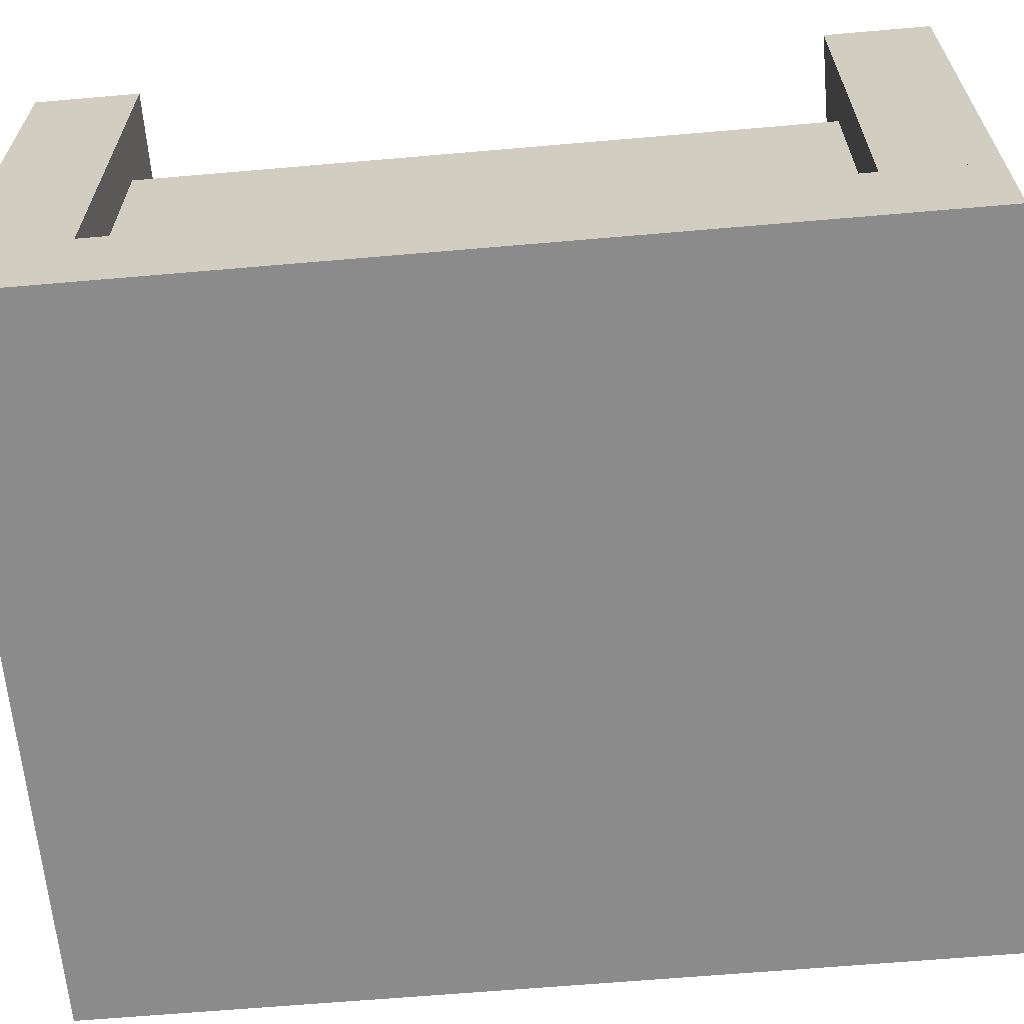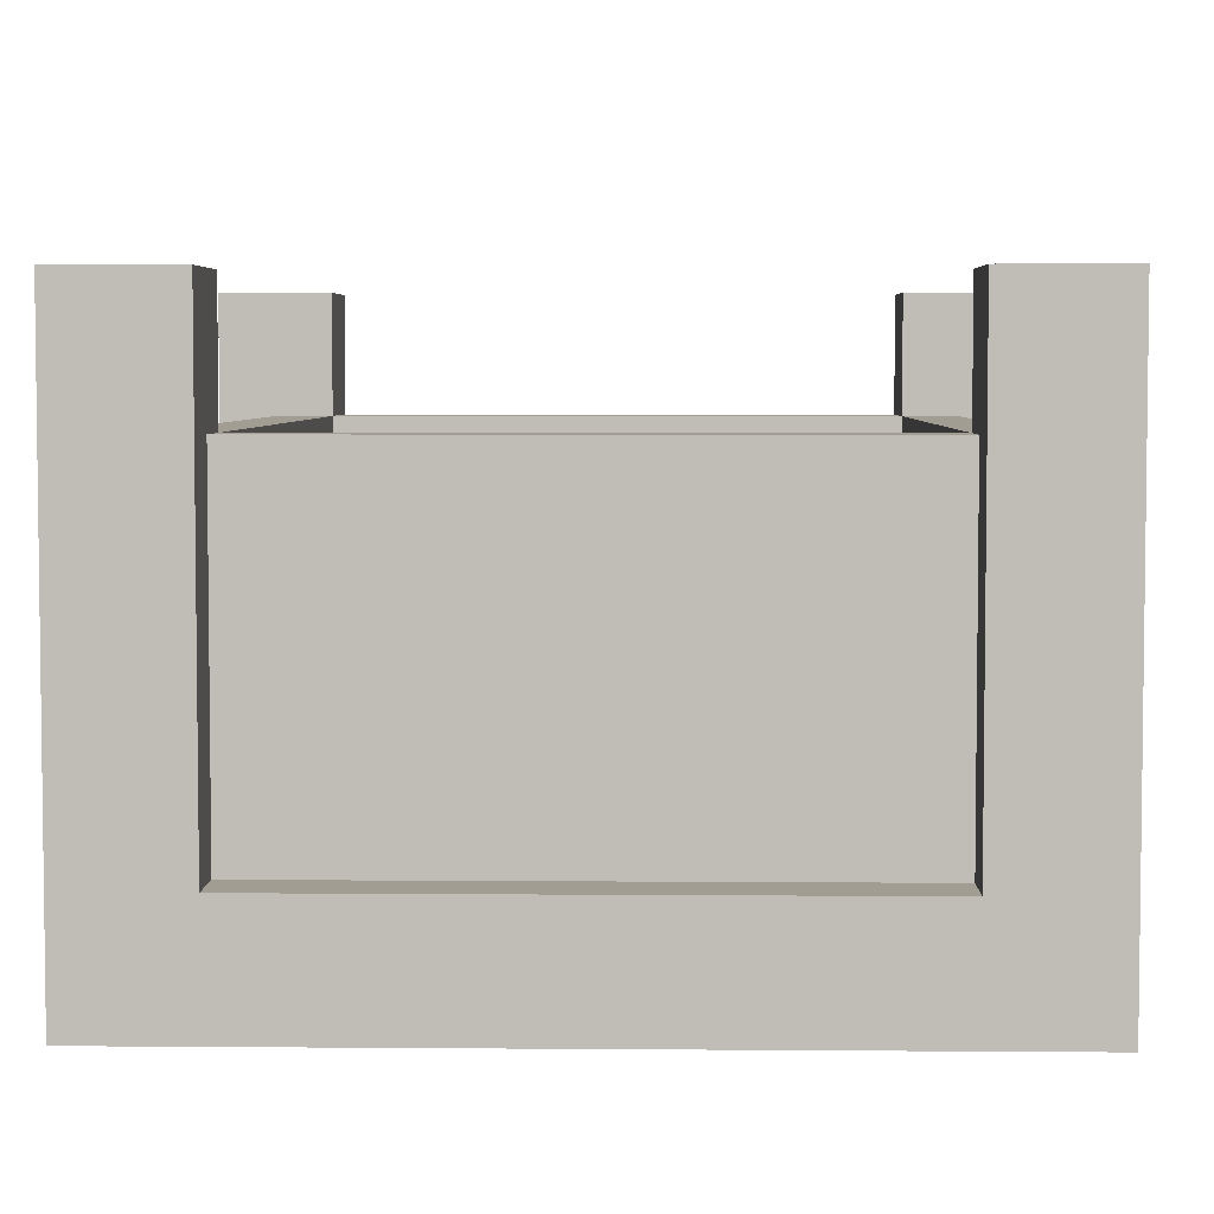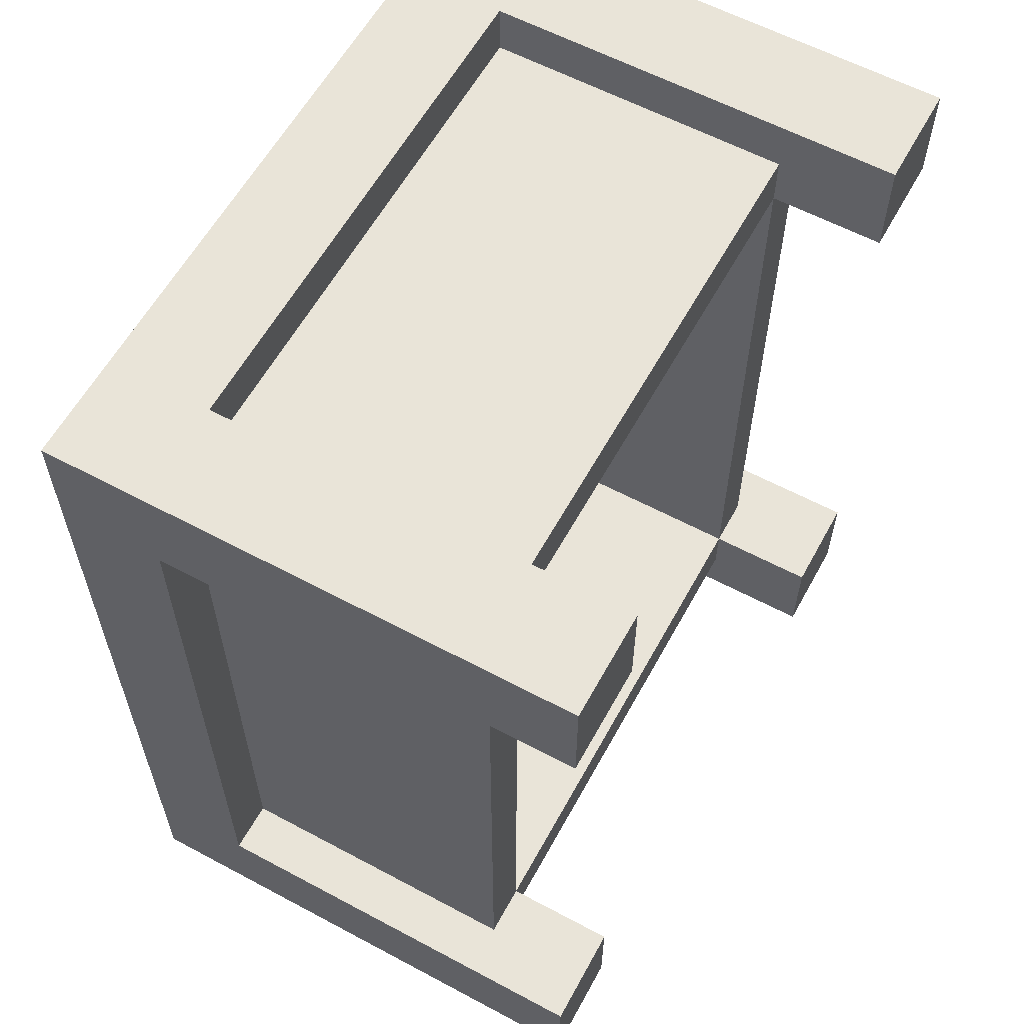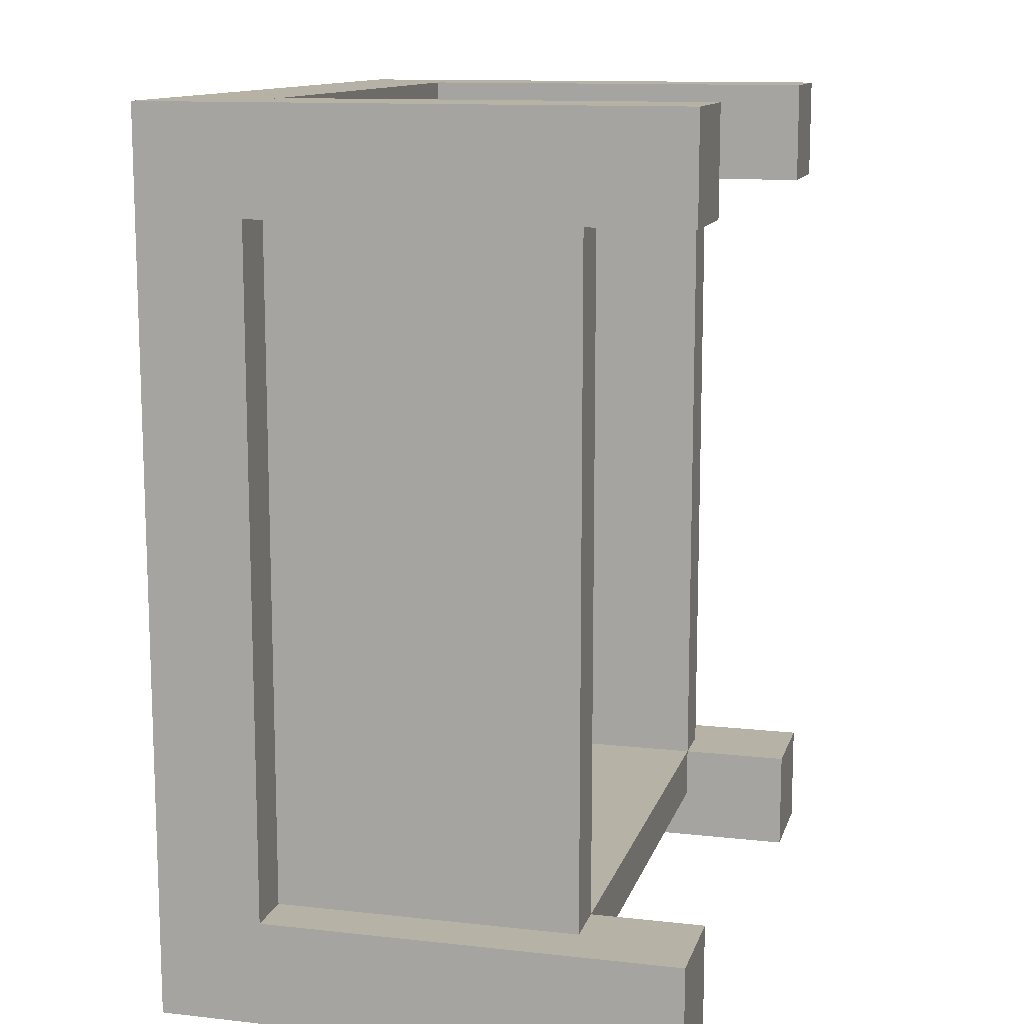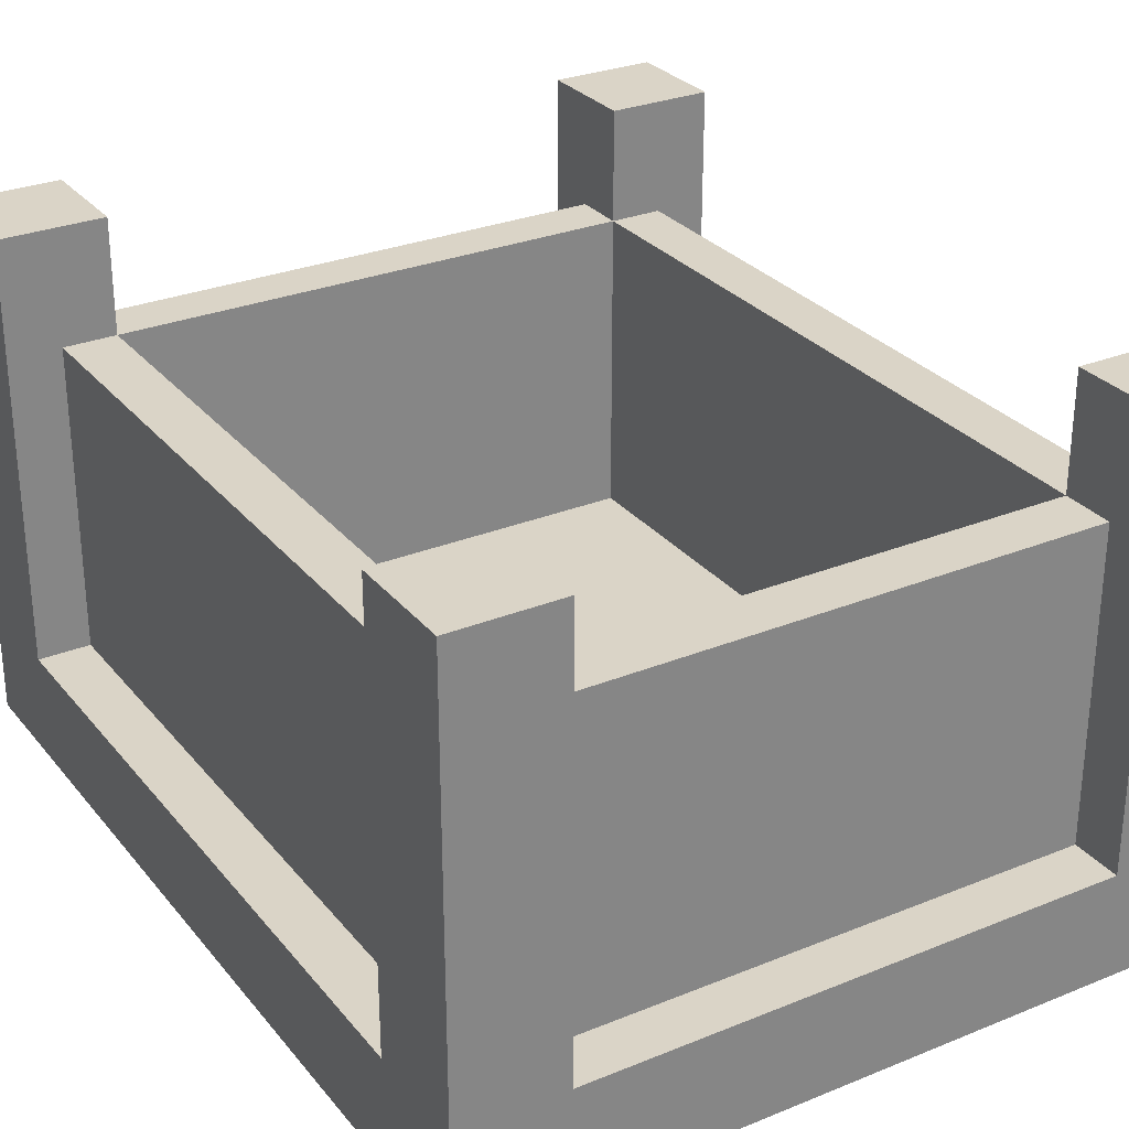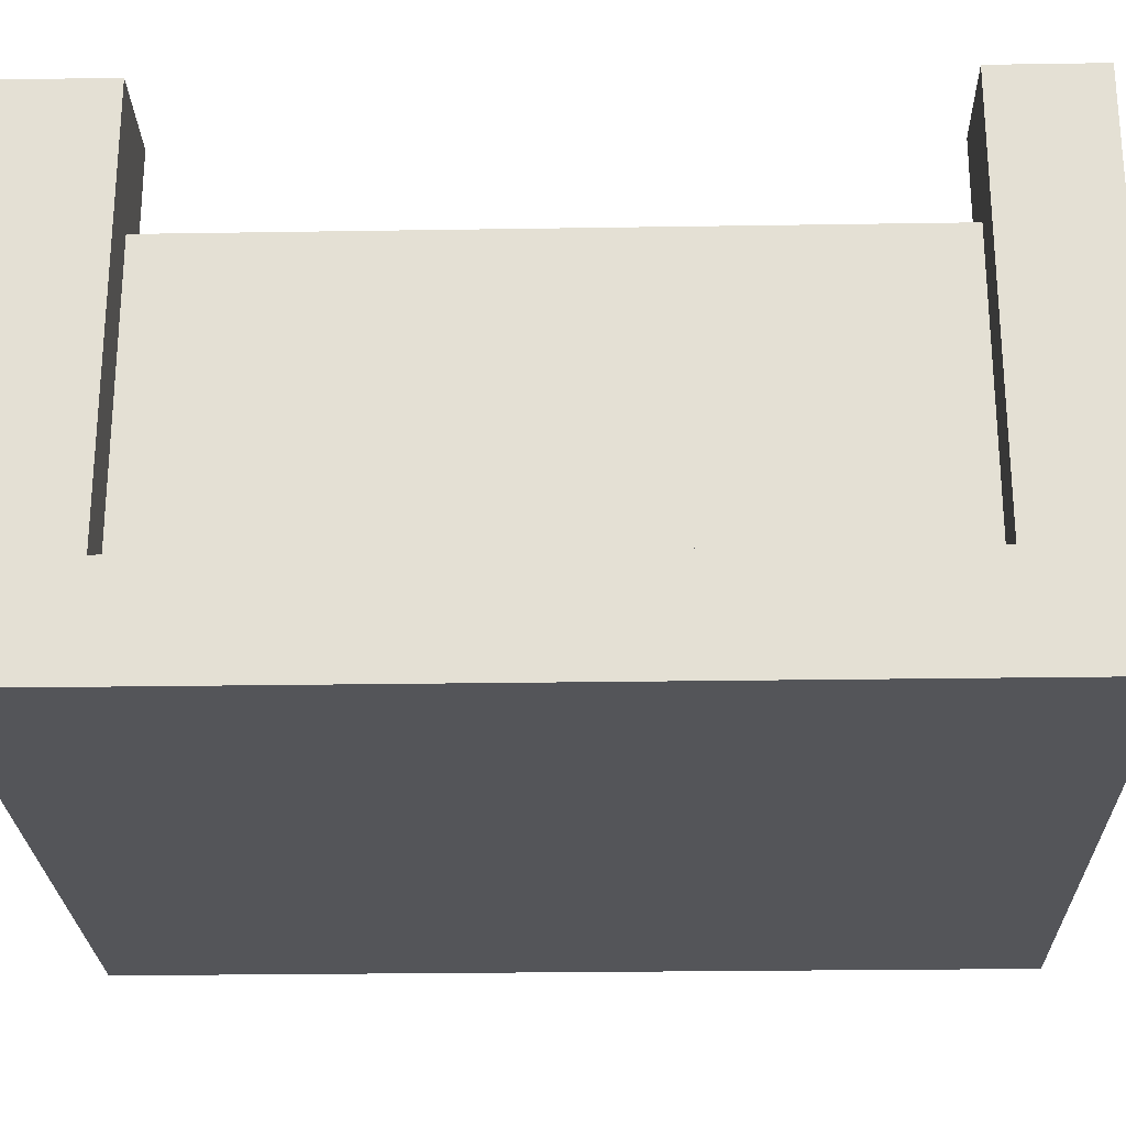
<metadata>
{"format":"obj","ext":"obj","renderer":"f3d","projection":"perspective","resolution":1024,"background":"white","views":[{"elev":-63.8,"azim":-85.0,"up":"+Y"},{"elev":4.6,"azim":-178.5,"up":"+Y"},{"elev":60.0,"azim":118.7,"up":"+Z"},{"elev":12.3,"azim":104.7,"up":"+Z"},{"elev":28.9,"azim":148.8,"up":"+Y"},{"elev":-24.6,"azim":-88.5,"up":"+Y"}]}
</metadata>
<code>
g crate
v 0.385 0.6037 -0.5005 1 1 1
v -0.385 0.6037 -0.5005 1 1 1
v 0.385 0.6037 -0.5775 1 1 1
v -0.385 0.6037 -0.5775 1 1 1
v 0.385 0.154 -0.5005 1 1 1
v -0.385 0.154 -0.5005 1 1 1
v 0.385 0.154 -0.5775 1 1 1
v -0.385 0.154 -0.5775 1 1 1
v -0.385 0.6037 -0.5005 1 1 1
v -0.385 0.6037 0.5005 1 1 1
v -0.462 0.6037 -0.5005 1 1 1
v -0.462 0.6037 0.5005 1 1 1
v -0.385 0.154 -0.5005 1 1 1
v -0.385 0.154 0.5005 1 1 1
v -0.462 0.154 -0.5005 1 1 1
v -0.462 0.154 0.5005 1 1 1
v 0.385 0.6037 0.5775 1 1 1
v -0.385 0.6037 0.5775 1 1 1
v 0.385 0.6037 0.5005 1 1 1
v -0.385 0.6037 0.5005 1 1 1
v 0.385 0.154 0.5775 1 1 1
v -0.385 0.154 0.5775 1 1 1
v 0.385 0.154 0.5005 1 1 1
v -0.385 0.154 0.5005 1 1 1
v 0.462 0.6037 -0.5005 1 1 1
v 0.462 0.6037 0.5005 1 1 1
v 0.385 0.6037 -0.5005 1 1 1
v 0.385 0.6037 0.5005 1 1 1
v 0.462 0.154 -0.5005 1 1 1
v 0.462 0.154 0.5005 1 1 1
v 0.385 0.154 -0.5005 1 1 1
v 0.385 0.154 0.5005 1 1 1
v 0.539 0 0.6545 1 1 1
v 0.539 0 -0.6545 1 1 1
v -0.539 0 0.6545 1 1 1
v -0.539 0 -0.6545 1 1 1
v 0.539 0.154 -0.6545 1 1 1
v 0.539 0.154 0.6545 1 1 1
v -0.539 0.154 -0.6545 1 1 1
v -0.539 0.154 0.6545 1 1 1
v 0.539 0.77 -0.6545 1 1 1
v 0.539 0.77 -0.5005 1 1 1
v 0.385 0.77 -0.6545 1 1 1
v 0.385 0.77 -0.5005 1 1 1
v 0.539 0.154 -0.6545 1 1 1
v 0.539 0.154 -0.5005 1 1 1
v 0.385 0.154 -0.5005 1 1 1
v 0.385 0.154 -0.6545 1 1 1
v 0.539 0.77 0.5005 1 1 1
v 0.539 0.77 0.6545 1 1 1
v 0.385 0.77 0.5005 1 1 1
v 0.385 0.77 0.6545 1 1 1
v 0.539 0.154 0.5005 1 1 1
v 0.539 0.154 0.6545 1 1 1
v 0.385 0.154 0.6545 1 1 1
v 0.385 0.154 0.5005 1 1 1
v -0.385 0.77 0.5005 1 1 1
v -0.385 0.77 0.6545 1 1 1
v -0.539 0.77 0.5005 1 1 1
v -0.539 0.77 0.6545 1 1 1
v -0.385 0.154 0.5005 1 1 1
v -0.385 0.154 0.6545 1 1 1
v -0.539 0.154 0.6545 1 1 1
v -0.539 0.154 0.5005 1 1 1
v -0.385 0.77 -0.6545 1 1 1
v -0.385 0.77 -0.5005 1 1 1
v -0.539 0.77 -0.6545 1 1 1
v -0.539 0.77 -0.5005 1 1 1
v -0.385 0.154 -0.6545 1 1 1
v -0.385 0.154 -0.5005 1 1 1
v -0.539 0.154 -0.5005 1 1 1
v -0.539 0.154 -0.6545 1 1 1
f 3 2 1
f 2 3 4
f 2 5 1
f 5 2 6
f 8 3 7
f 3 8 4
f 11 10 9
f 10 11 12
f 10 13 9
f 13 10 14
f 16 11 15
f 11 16 12
f 19 18 17
f 18 19 20
f 18 21 17
f 21 18 22
f 24 19 23
f 19 24 20
f 27 26 25
f 26 27 28
f 26 29 25
f 29 26 30
f 32 27 31
f 27 32 28
f 35 34 33
f 34 35 36
f 39 38 37
f 38 39 40
f 39 34 36
f 34 39 37
f 38 34 37
f 34 38 33
f 38 35 33
f 35 38 40
f 35 39 36
f 39 35 40
f 43 42 41
f 42 43 44
f 42 45 41
f 45 42 46
f 42 47 46
f 47 42 44
f 47 43 48
f 43 47 44
f 43 45 48
f 45 43 41
f 51 50 49
f 50 51 52
f 50 53 49
f 53 50 54
f 50 55 54
f 55 50 52
f 55 51 56
f 51 55 52
f 51 53 56
f 53 51 49
f 59 58 57
f 58 59 60
f 58 61 57
f 61 58 62
f 58 63 62
f 63 58 60
f 63 59 64
f 59 63 60
f 59 61 64
f 61 59 57
f 67 66 65
f 66 67 68
f 66 69 65
f 69 66 70
f 66 71 70
f 71 66 68
f 71 67 72
f 67 71 68
f 67 69 72
f 69 67 65
g crate
f 3 2 1
f 2 3 4
f 2 5 1
f 5 2 6
f 8 3 7
f 3 8 4
f 11 10 9
f 10 11 12
f 10 13 9
f 13 10 14
f 16 11 15
f 11 16 12
f 19 18 17
f 18 19 20
f 18 21 17
f 21 18 22
f 24 19 23
f 19 24 20
f 27 26 25
f 26 27 28
f 26 29 25
f 29 26 30
f 32 27 31
f 27 32 28
f 35 34 33
f 34 35 36
f 39 38 37
f 38 39 40
f 39 34 36
f 34 39 37
f 38 34 37
f 34 38 33
f 38 35 33
f 35 38 40
f 35 39 36
f 39 35 40
f 43 42 41
f 42 43 44
f 42 45 41
f 45 42 46
f 42 47 46
f 47 42 44
f 47 43 48
f 43 47 44
f 43 45 48
f 45 43 41
f 51 50 49
f 50 51 52
f 50 53 49
f 53 50 54
f 50 55 54
f 55 50 52
f 55 51 56
f 51 55 52
f 51 53 56
f 53 51 49
f 59 58 57
f 58 59 60
f 58 61 57
f 61 58 62
f 58 63 62
f 63 58 60
f 63 59 64
f 59 63 60
f 59 61 64
f 61 59 57
f 67 66 65
f 66 67 68
f 66 69 65
f 69 66 70
f 66 71 70
f 71 66 68
f 71 67 72
f 67 71 68
f 67 69 72
f 69 67 65

</code>
